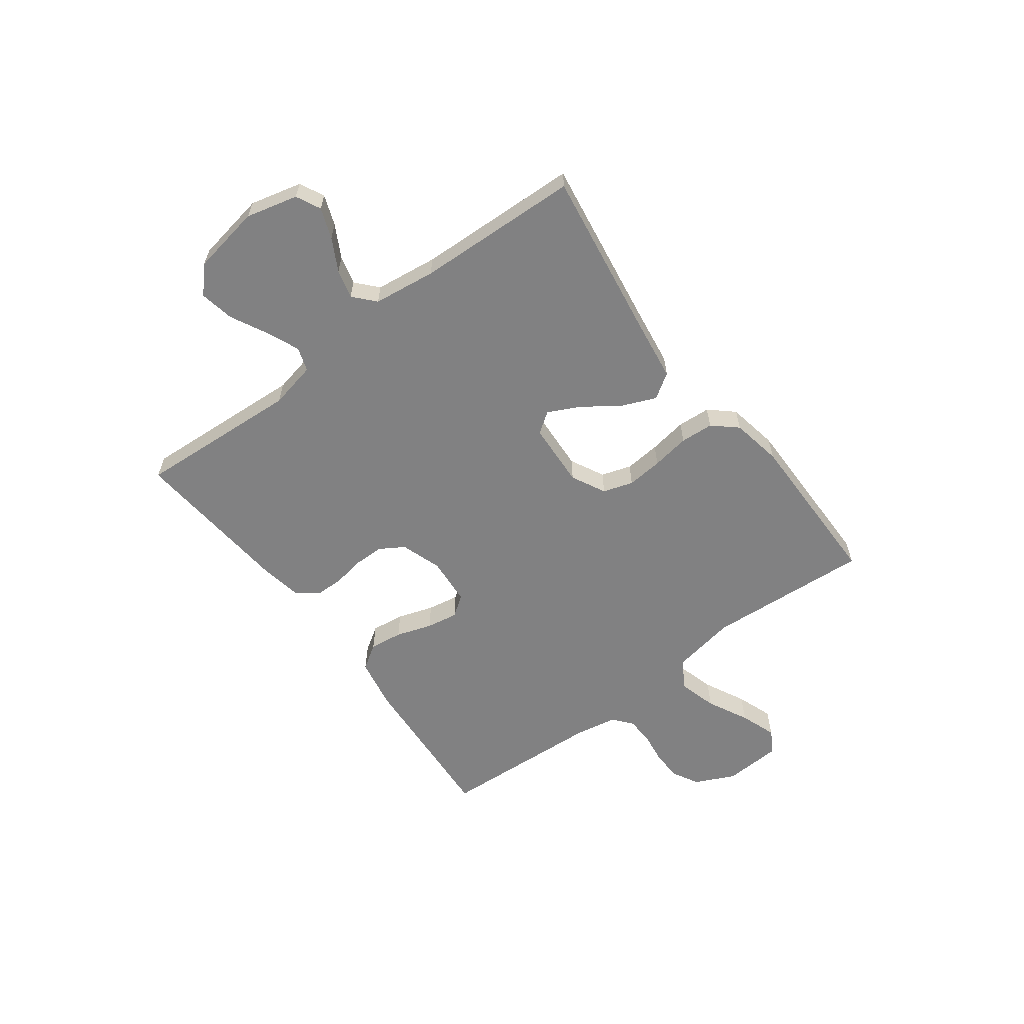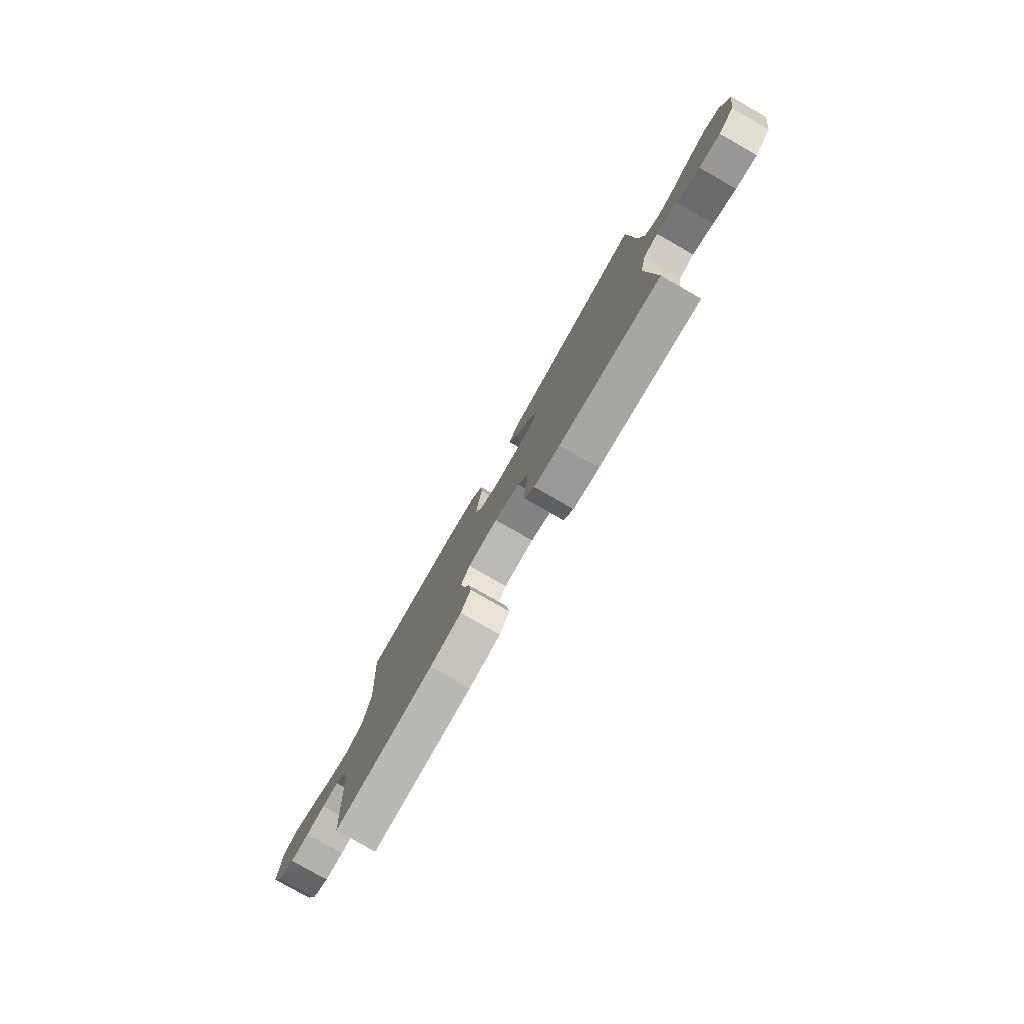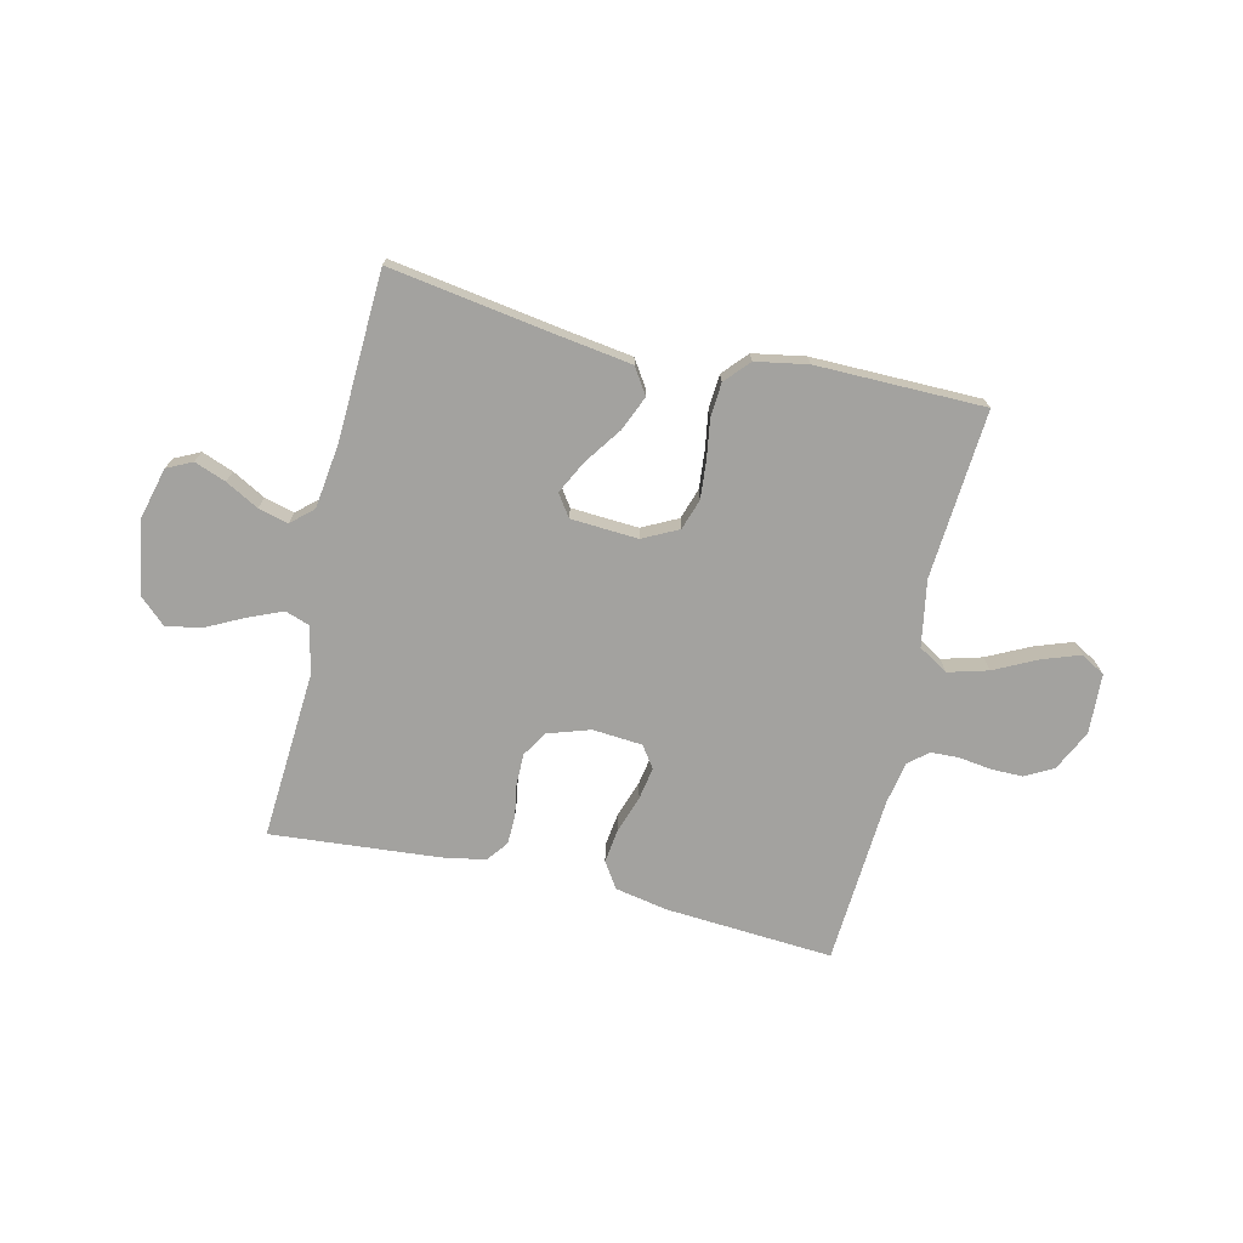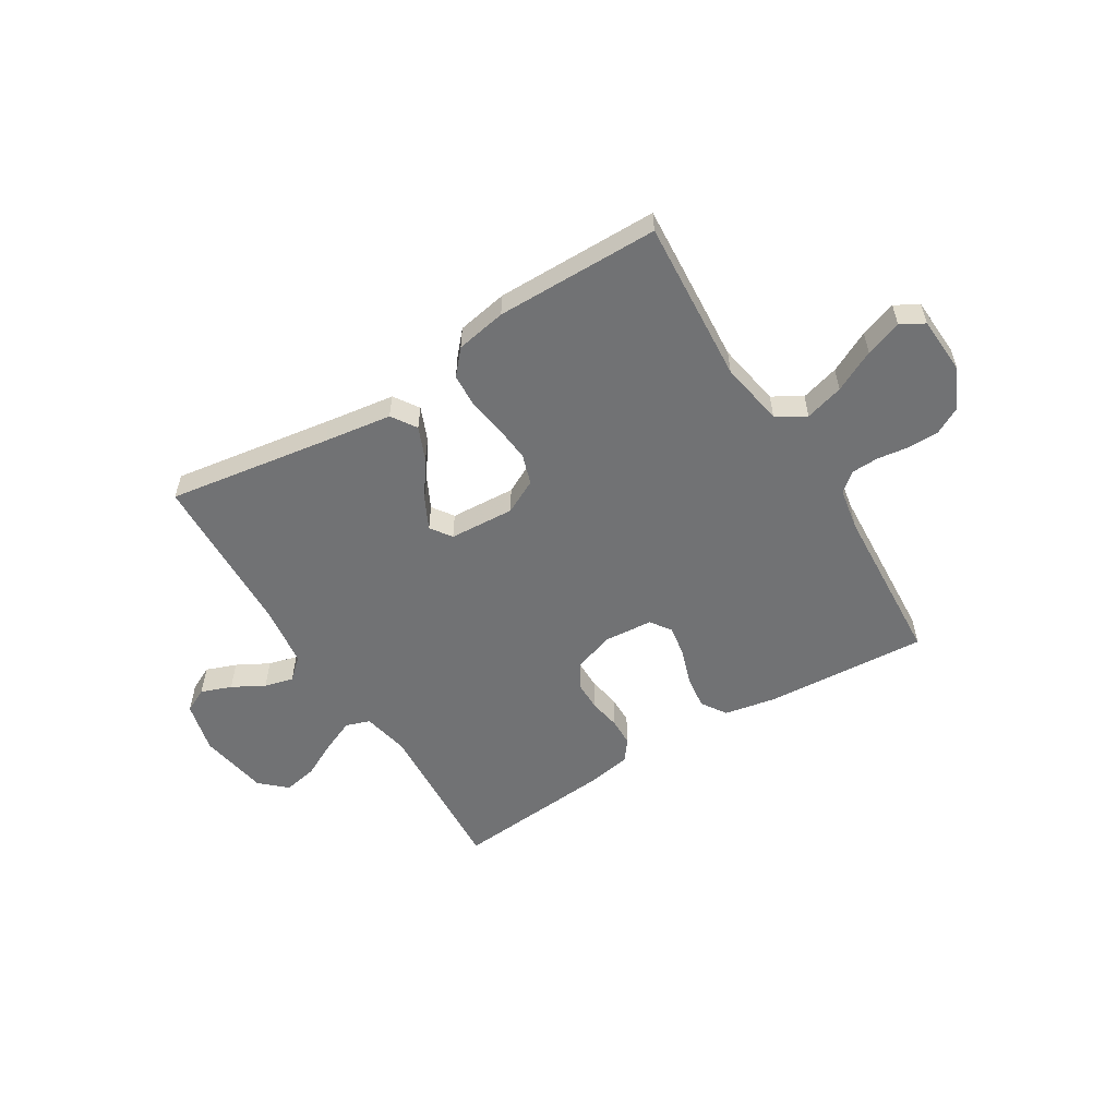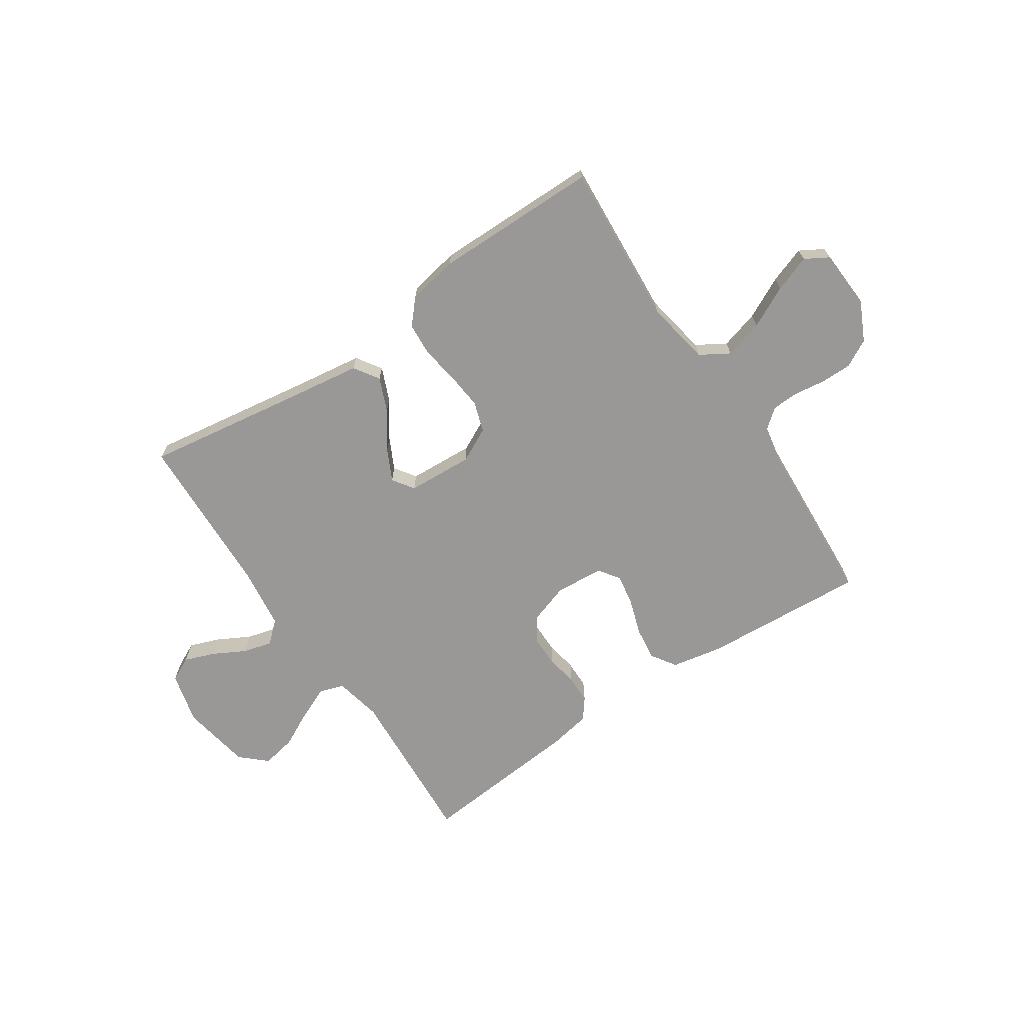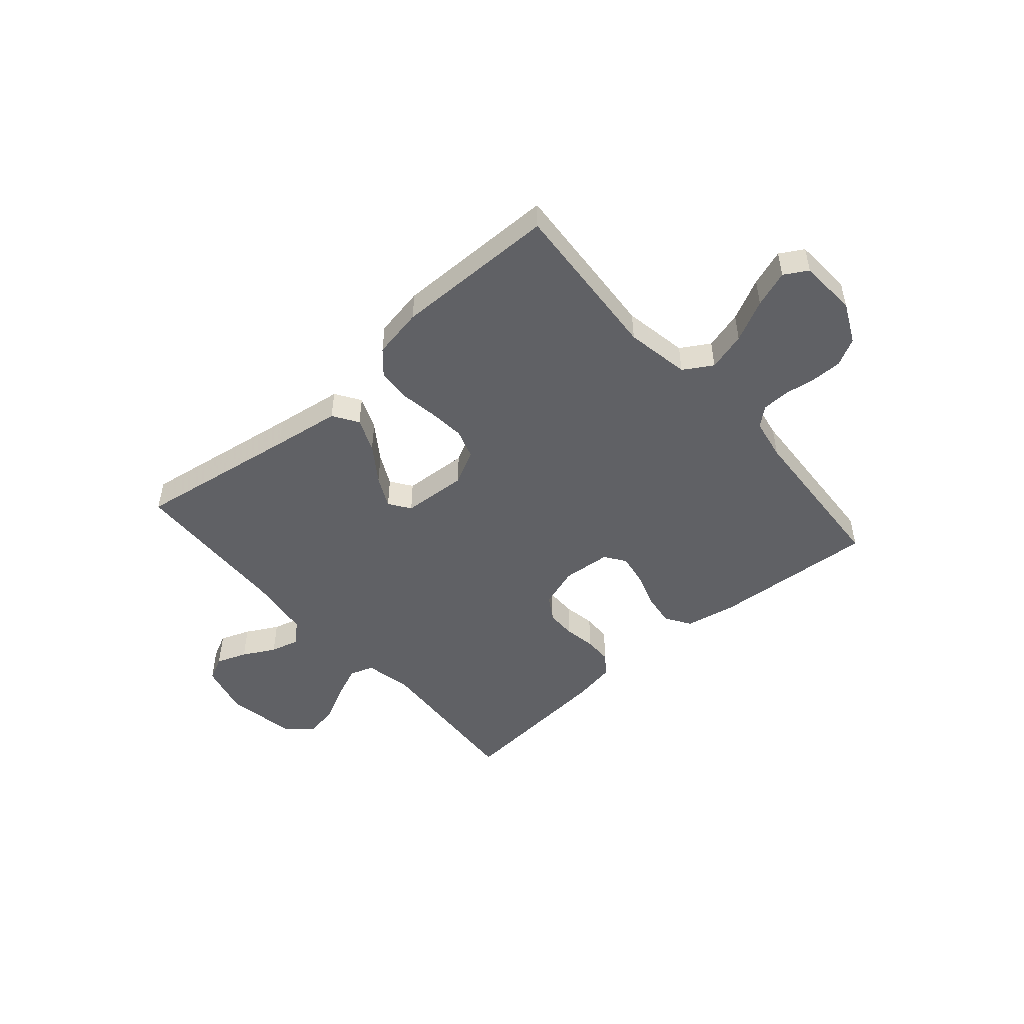
<metadata>
{"format":"obj","ext":"obj","renderer":"f3d","projection":"perspective","resolution":1024,"background":"white","views":[{"elev":-60.4,"azim":-53.1,"up":"+Y"},{"elev":-78.9,"azim":-119.8,"up":"+Z"},{"elev":-72.4,"azim":-13.3,"up":"+Y"},{"elev":-55.4,"azim":31.6,"up":"+Y"},{"elev":-68.7,"azim":33.9,"up":"+Y"},{"elev":-49.0,"azim":41.0,"up":"+Y"}]}
</metadata>
<code>
v -0.5 0.07 0.5
v -0.2 0.07 0.454
v -0.075 0.07 0.436
v -0.045 0.07 0.39
v -0.071 0.07 0.328
v -0.118 0.07 0.261
v -0.147 0.07 0.203
v -0.12 0.07 0.164
v 0 0.07 0.157
v 0.063 0.07 0.189
v 0.081 0.07 0.244
v 0.075 0.07 0.31
v 0.064 0.07 0.38
v 0.068 0.07 0.441
v 0.107 0.07 0.485
v 0.2 0.07 0.502
v 0.5 0.07 0.5
v 0.479 0.07 0.2
v 0.5 0.07 0.082
v 0.553 0.07 0.05
v 0.624 0.07 0.07
v 0.7 0.07 0.108
v 0.767 0.07 0.132
v 0.81 0.07 0.107
v 0.816 0.07 0
v 0.781 0.07 -0.073
v 0.731 0.07 -0.1
v 0.674 0.07 -0.1
v 0.617 0.07 -0.092
v 0.567 0.07 -0.094
v 0.532 0.07 -0.123
v 0.518 0.07 -0.2
v 0.5 0.07 -0.5
v 0.2 0.07 -0.48
v 0.106 0.07 -0.462
v 0.076 0.07 -0.416
v 0.084 0.07 -0.355
v 0.106 0.07 -0.289
v 0.116 0.07 -0.231
v 0.089 0.07 -0.193
v 0 0.07 -0.186
v -0.075 0.07 -0.211
v -0.103 0.07 -0.256
v -0.103 0.07 -0.312
v -0.093 0.07 -0.37
v -0.094 0.07 -0.422
v -0.123 0.07 -0.46
v -0.2 0.07 -0.474
v -0.5 0.07 -0.5
v -0.481 0.07 -0.2
v -0.499 0.07 -0.114
v -0.543 0.07 -0.099
v -0.604 0.07 -0.125
v -0.671 0.07 -0.159
v -0.734 0.07 -0.171
v -0.781 0.07 -0.128
v -0.803 0.07 0
v -0.779 0.07 0.095
v -0.734 0.07 0.117
v -0.678 0.07 0.096
v -0.619 0.07 0.064
v -0.566 0.07 0.05
v -0.527 0.07 0.085
v -0.512 0.07 0.2
v -0.5 0 0.5
v -0.2 0 0.454
v -0.075 0 0.436
v -0.045 0 0.39
v -0.071 0 0.328
v -0.118 0 0.261
v -0.147 0 0.203
v -0.12 0 0.164
v 0 0 0.157
v 0.063 0 0.189
v 0.081 0 0.244
v 0.075 0 0.31
v 0.064 0 0.38
v 0.068 0 0.441
v 0.107 0 0.485
v 0.2 0 0.502
v 0.5 0 0.5
v 0.479 0 0.2
v 0.5 0 0.082
v 0.553 0 0.05
v 0.624 0 0.07
v 0.7 0 0.108
v 0.767 0 0.132
v 0.81 0 0.107
v 0.816 0 0
v 0.781 0 -0.073
v 0.731 0 -0.1
v 0.674 0 -0.1
v 0.617 0 -0.092
v 0.567 0 -0.094
v 0.532 0 -0.123
v 0.518 0 -0.2
v 0.5 0 -0.5
v 0.2 0 -0.48
v 0.106 0 -0.462
v 0.076 0 -0.416
v 0.084 0 -0.355
v 0.106 0 -0.289
v 0.116 0 -0.231
v 0.089 0 -0.193
v 0 0 -0.186
v -0.075 0 -0.211
v -0.103 0 -0.256
v -0.103 0 -0.312
v -0.093 0 -0.37
v -0.094 0 -0.422
v -0.123 0 -0.46
v -0.2 0 -0.474
v -0.5 0 -0.5
v -0.481 0 -0.2
v -0.499 0 -0.114
v -0.543 0 -0.099
v -0.604 0 -0.125
v -0.671 0 -0.159
v -0.734 0 -0.171
v -0.781 0 -0.128
v -0.803 0 0
v -0.779 0 0.095
v -0.734 0 0.117
v -0.678 0 0.096
v -0.619 0 0.064
v -0.566 0 0.05
v -0.527 0 0.085
v -0.512 0 0.2
f 59 60 61
f 58 59 61
f 57 58 61
f 56 57 61
f 55 56 61
f 54 55 61
f 53 54 61
f 52 53 61 62
f 51 52 62 63
f 48 49 50
f 47 48 50
f 46 47 50
f 45 46 50
f 44 45 50
f 51 63 64
f 50 51 64
f 44 50 64
f 43 44 64
f 36 37 38
f 35 36 38
f 34 35 38
f 33 34 38
f 32 33 38
f 31 32 38 39
f 30 31 39 40
f 27 28 29
f 26 27 29
f 25 26 29
f 24 25 29
f 23 24 29
f 22 23 29
f 21 22 29
f 20 21 29 30
f 30 40 41
f 20 30 41
f 19 20 41
f 16 17 18
f 15 16 18
f 14 15 18
f 13 14 18
f 12 13 18
f 11 12 18 19
f 4 5 6
f 3 4 6
f 2 3 6
f 2 6 7
f 1 2 7
f 64 1 7
f 43 64 7
f 42 43 7
f 10 11 19 41
f 9 10 41 42
f 42 7 8
f 8 9 42
f 125 124 123
f 125 123 122
f 125 122 121
f 125 121 120
f 125 120 119
f 125 119 118
f 125 118 117
f 126 125 117 116
f 127 126 116 115
f 114 113 112
f 114 112 111
f 114 111 110
f 114 110 109
f 114 109 108
f 128 127 115
f 128 115 114
f 128 114 108
f 128 108 107
f 102 101 100
f 102 100 99
f 102 99 98
f 102 98 97
f 102 97 96
f 103 102 96 95
f 104 103 95 94
f 93 92 91
f 93 91 90
f 93 90 89
f 93 89 88
f 93 88 87
f 93 87 86
f 93 86 85
f 94 93 85 84
f 105 104 94
f 105 94 84
f 105 84 83
f 82 81 80
f 82 80 79
f 82 79 78
f 82 78 77
f 82 77 76
f 83 82 76 75
f 70 69 68
f 70 68 67
f 70 67 66
f 71 70 66
f 71 66 65
f 71 65 128
f 71 128 107
f 71 107 106
f 105 83 75 74
f 106 105 74 73
f 72 71 106
f 106 73 72
f 1 65 66 2
f 2 66 67 3
f 3 67 68 4
f 4 68 69 5
f 5 69 70 6
f 6 70 71 7
f 7 71 72 8
f 8 72 73 9
f 9 73 74 10
f 10 74 75 11
f 11 75 76 12
f 12 76 77 13
f 13 77 78 14
f 14 78 79 15
f 15 79 80 16
f 16 80 81 17
f 17 81 82 18
f 18 82 83 19
f 19 83 84 20
f 20 84 85 21
f 21 85 86 22
f 22 86 87 23
f 23 87 88 24
f 24 88 89 25
f 25 89 90 26
f 26 90 91 27
f 27 91 92 28
f 28 92 93 29
f 29 93 94 30
f 30 94 95 31
f 31 95 96 32
f 32 96 97 33
f 33 97 98 34
f 34 98 99 35
f 35 99 100 36
f 36 100 101 37
f 37 101 102 38
f 38 102 103 39
f 39 103 104 40
f 40 104 105 41
f 41 105 106 42
f 42 106 107 43
f 43 107 108 44
f 44 108 109 45
f 45 109 110 46
f 46 110 111 47
f 47 111 112 48
f 48 112 113 49
f 49 113 114 50
f 50 114 115 51
f 51 115 116 52
f 52 116 117 53
f 53 117 118 54
f 54 118 119 55
f 55 119 120 56
f 56 120 121 57
f 57 121 122 58
f 58 122 123 59
f 59 123 124 60
f 60 124 125 61
f 61 125 126 62
f 62 126 127 63
f 63 127 128 64
f 64 128 65 1

</code>
